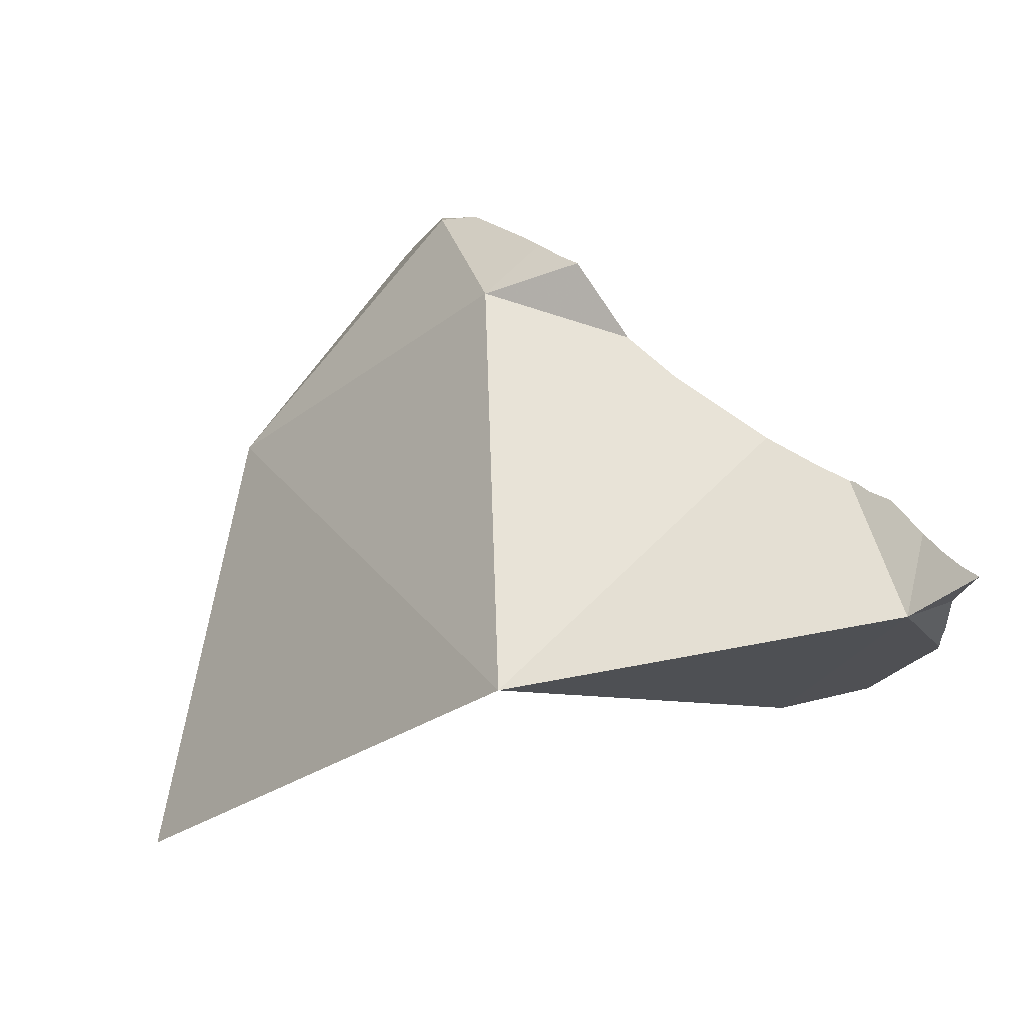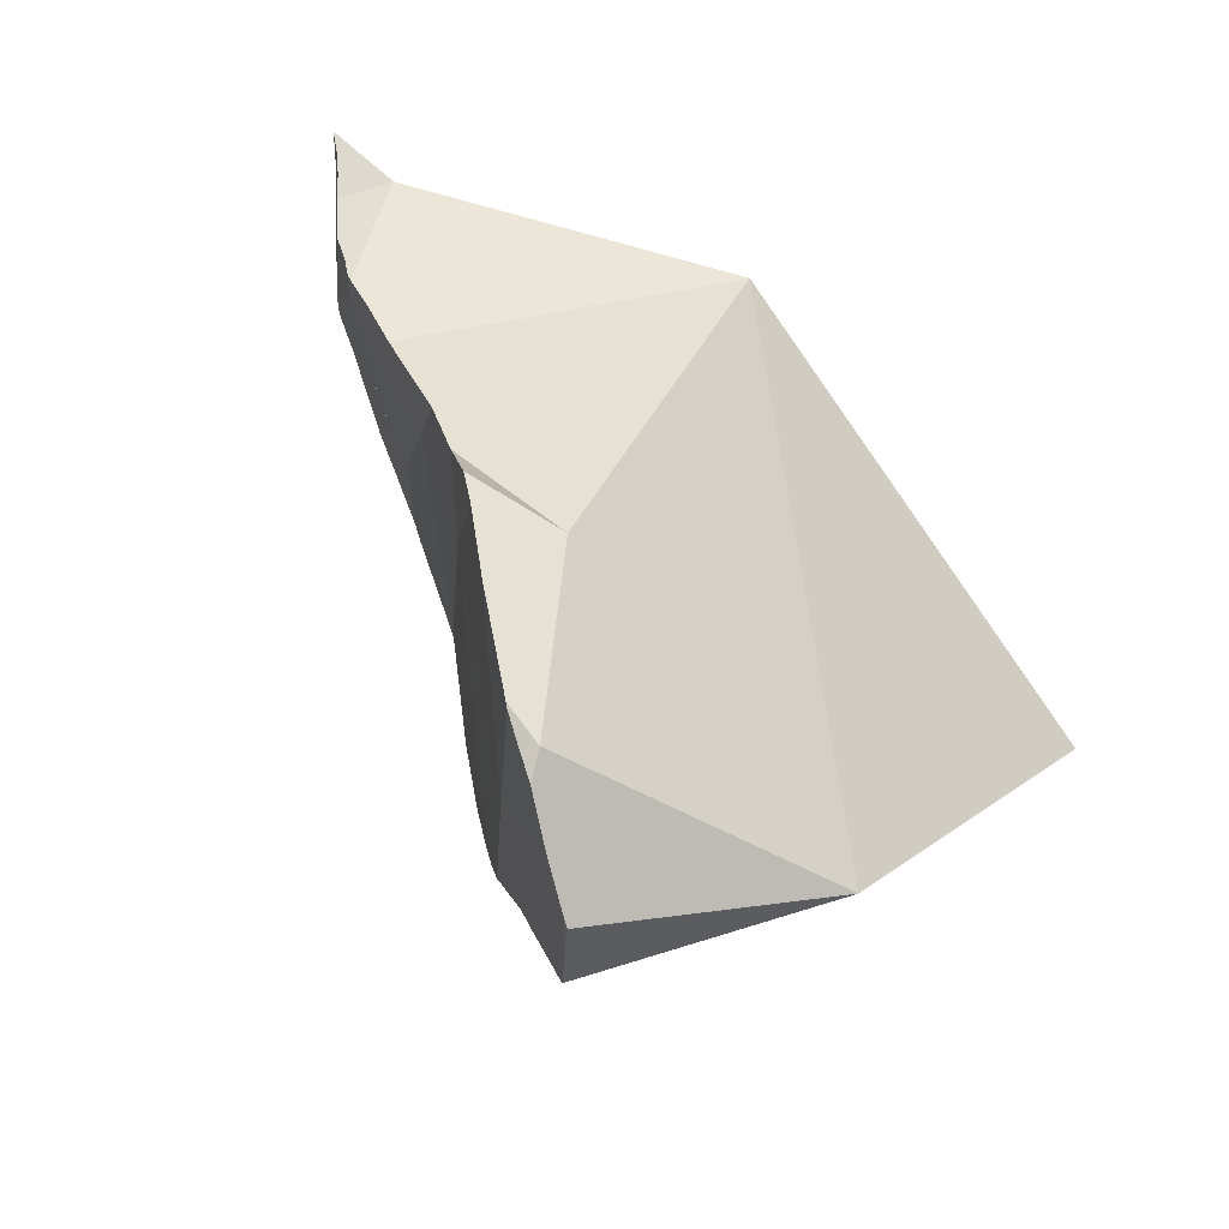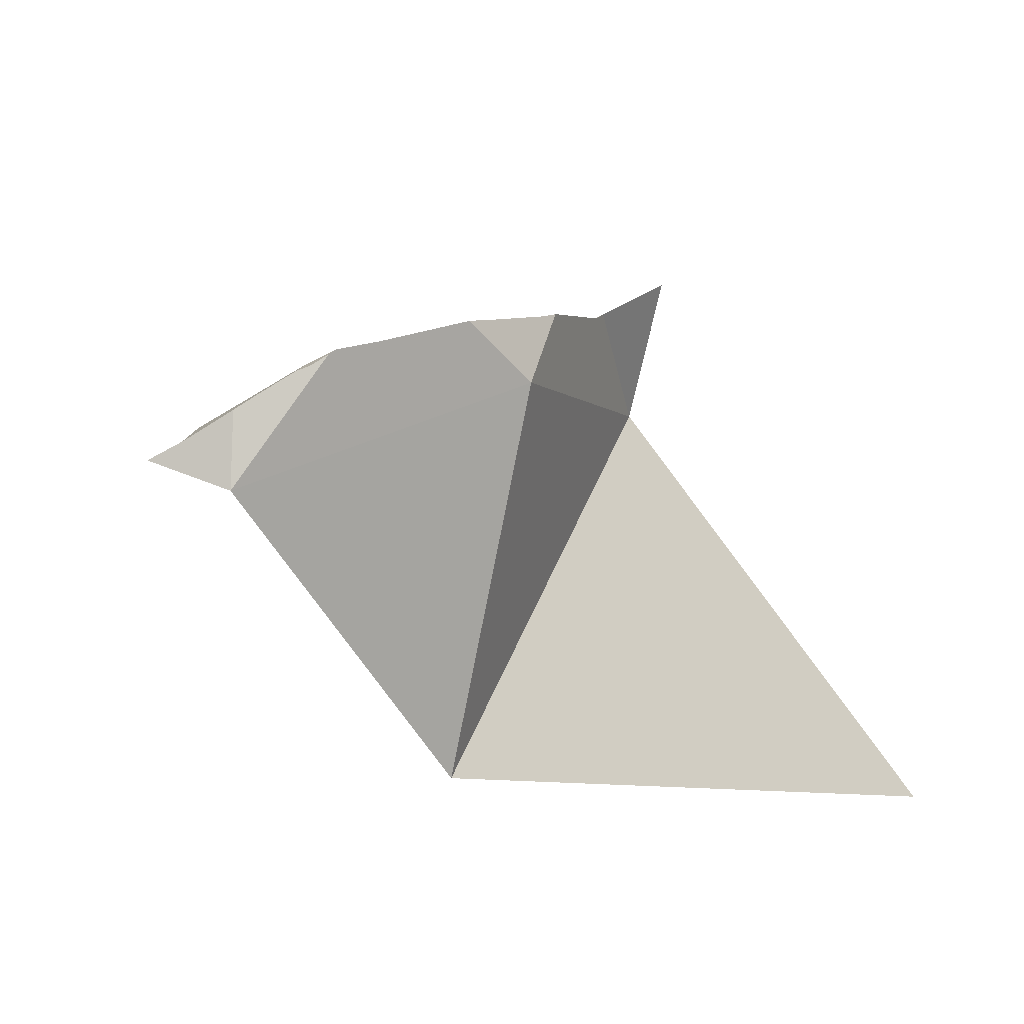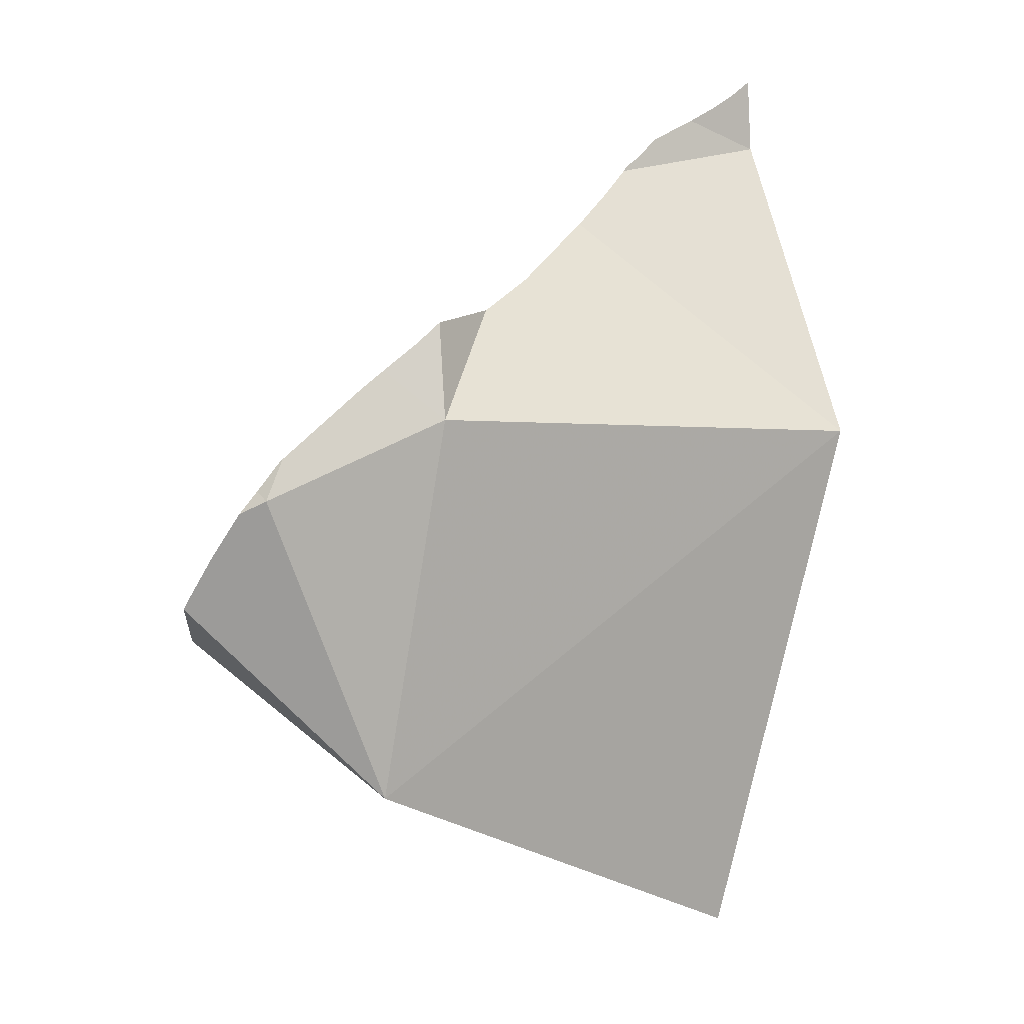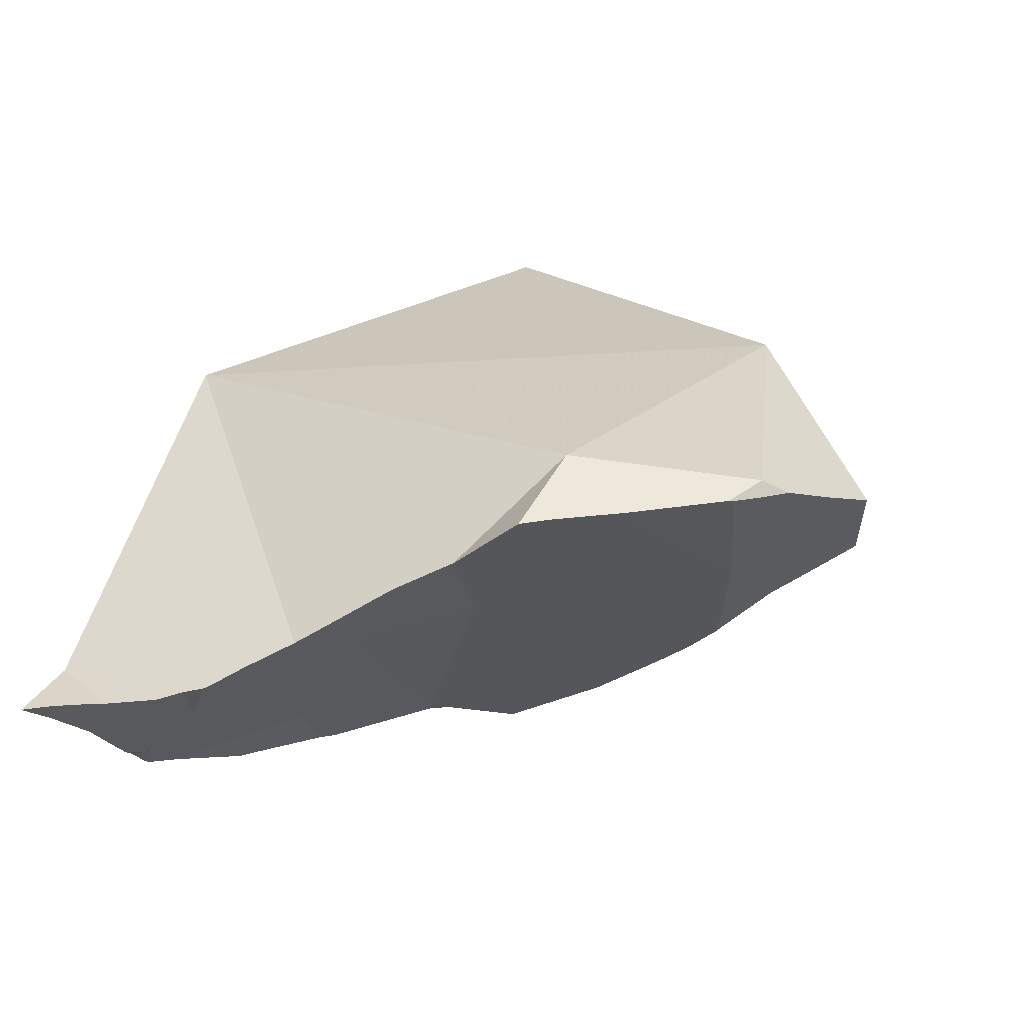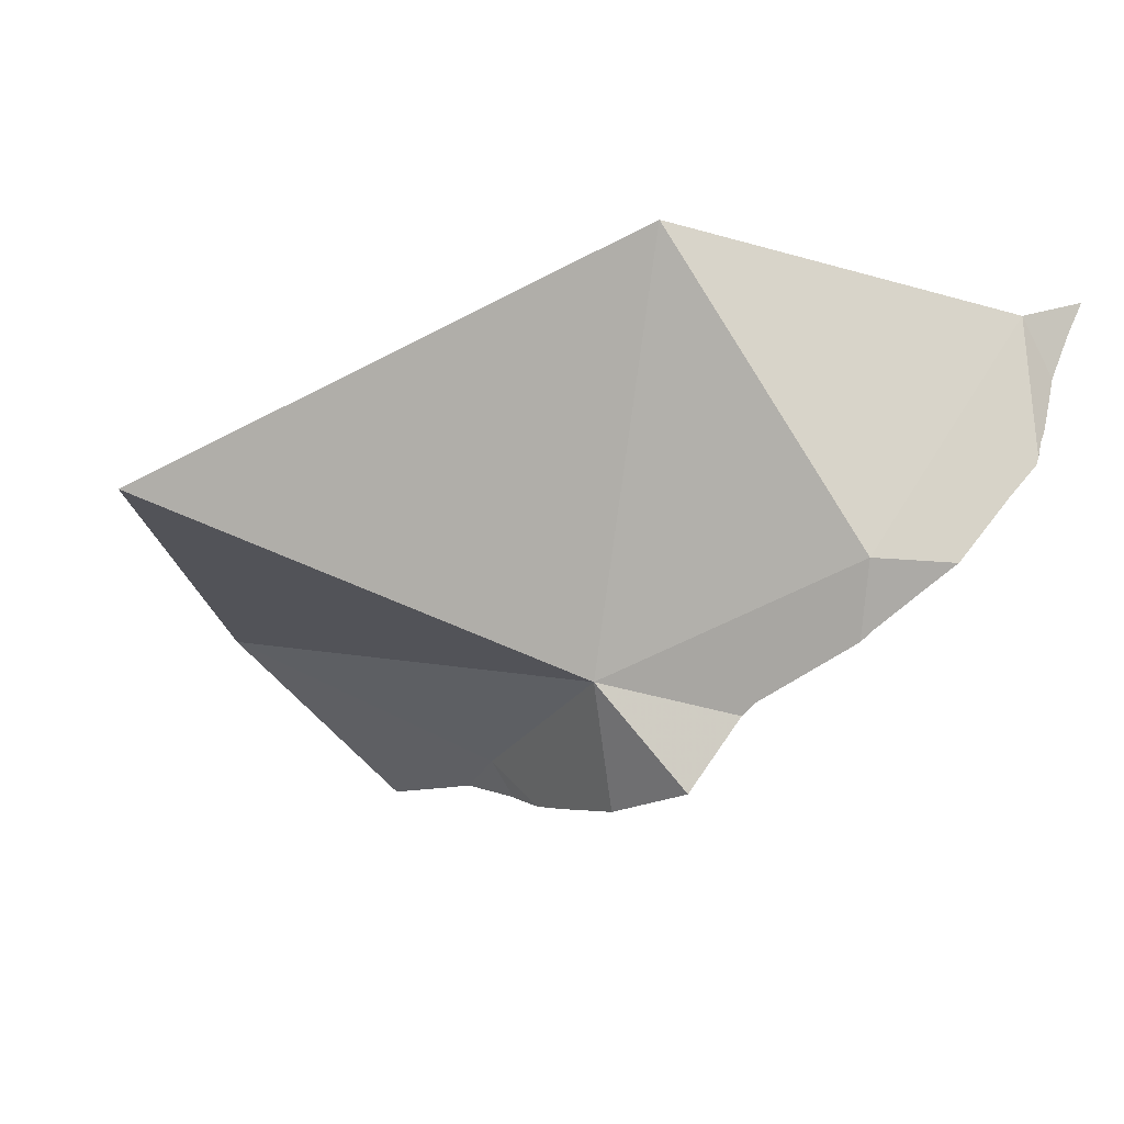
<metadata>
{"format":"obj","ext":"obj","renderer":"f3d","projection":"perspective","resolution":1024,"background":"white","views":[{"elev":-54.6,"azim":11.1,"up":"+Y"},{"elev":59.1,"azim":-159.0,"up":"+Z"},{"elev":-52.7,"azim":119.2,"up":"+Y"},{"elev":66.6,"azim":-100.8,"up":"+Z"},{"elev":65.4,"azim":112.0,"up":"+Z"},{"elev":-53.4,"azim":-14.5,"up":"+Z"}]}
</metadata>
<code>
v -0.05218 0.04476 -0.3308
v -0.02889 0.1045 -0.2871
v 0.005751 0.1336 -0.267
v 0.00633 0.1341 -0.279
v 0.006585 0.1344 -0.2851
v 0.006605 0.1327 -0.266
v 0.01137 0.127 -0.2599
v 0.01497 0.1259 -0.2907
v 0.0161 0.1207 -0.2537
v 0.01663 0.1157 -0.2516
v 0.01811 0.1226 -0.2929
v 0.01919 0.117 -0.2524
v 0.01991 0.1117 -0.2976
v 0.02262 0.008677 -0.2777
v 0.0228 0.1126 -0.2504
v 0.02327 0.1118 -0.25
v 0.02378 0.1151 -0.2767
v 0.02497 0.1156 -0.3015
v 0.02531 0.1152 -0.3012
v 0.02533 0.1152 -0.3016
v 0.02537 0.1152 -0.3022
v 0.02547 0.08285 -0.2501
v 0.02833 0.1109 -0.3082
v 0.02847 0.1093 -0.2963
v 0.02886 0.07472 -0.3159
v 0.02959 0.1079 -0.301
v 0.03156 0.1059 -0.3132
v 0.03317 0.09604 -0.2479
v 0.0349 0.0994 -0.3058
v 0.03558 0.09188 -0.2473
v 0.03686 0.09557 -0.3015
v 0.03762 0.09611 -0.3226
v 0.03765 0.09607 -0.3226
v 0.03799 0.09365 -0.3023
v 0.0395 0.08511 -0.2466
v 0.03969 0.09139 -0.3103
v 0.04241 0.08071 -0.2461
v 0.04579 0.07899 -0.2911
v 0.04632 0.08131 -0.3316
v 0.04695 0.0786 -0.3097
v 0.04775 0.07433 -0.2776
v 0.0485 0.07347 -0.2826
v 0.04905 0.0713 -0.2567
v 0.04921 0.07107 -0.2568
v 0.05042 0.07096 -0.2776
v 0.05129 0.06971 -0.2752
v 0.05252 0.06996 -0.323
v 0.05272 0.06859 -0.3109
v 0.05315 0.06884 -0.3228
v 0.05415 0.06696 -0.3225
v 0.0542 0.06688 -0.3208
v 0.05514 0.06577 -0.3224
v 0.0558 0.06471 -0.3111
v 0.05609 0.06264 -0.2606
v 0.05938 0.05923 -0.2713
v 0.0613 0.05724 -0.2776
v 0.06209 0.05724 -0.3114
v 0.06264 0.05613 -0.2699
v 0.06364 0.0553 -0.2641
v 0.06481 0.03899 -0.3158
v 0.06483 0.05396 -0.3105
v 0.06686 0.05162 -0.3214
v 0.06856 0.04956 -0.3203
v 0.06948 0.04954 -0.2668
v 0.06975 0.04801 -0.309
v 0.07012 0.04753 -0.3054
v 0.07019 0.04855 -0.2786
v 0.07092 0.04728 -0.2924
v 0.07152 0.04627 -0.3029
v 0.0716 0.0461 -0.3045
v 0.07163 0.04603 -0.3052
v 0.07173 0.04598 -0.3082
v 0.0719 0.04582 -0.3081
v 0.07384 0.04382 -0.3048
v 0.07564 0.04219 -0.3018
v 0.07608 0.0418 -0.3157
v 0.0762 0.04294 -0.2687
v 0.07982 0.03804 -0.3135
v 0.08142 0.03823 -0.27
v 0.08219 0.03756 -0.2699
v 0.08274 0.03574 -0.2899
v 0.08402 0.03504 -0.2802
v 0.08408 0.03456 -0.27
v 0.08618 0.01106 -0.2774
v 0.08711 0.03096 -0.2698
v 0.08752 0.03018 -0.3025
v 0.08828 0.03031 -0.2875
v 0.08991 0.02833 -0.2866
v 0.09079 0.02752 -0.2919
v 0.0908 0.02267 -0.2709
v 0.0913 0.02666 -0.2976
v 0.09155 0.02581 -0.2965
v 0.09159 0.02396 -0.2845
v 0.09192 0.02443 -0.2937
v 0.09255 0.02365 -0.2916
v 0.09305 0.0175 -0.2711
v 0.09336 0.02071 -0.2856
v 0.09379 0.01891 -0.282
v 0.09509 0.0134 -0.271
v 0.09565 0.01346 -0.2755
v 0.09738 0.009622 -0.2707
f 2 1 14
f 25 1 2
f 14 1 25
f 3 4 2
f 2 6 3
f 4 5 2
f 2 5 13
f 6 2 7
f 7 2 9
f 2 10 9
f 10 2 22
f 25 2 13
f 22 2 14
f 3 6 4
f 17 5 4
f 17 4 6
f 13 5 8
f 17 8 5
f 7 17 6
f 9 12 7
f 12 15 7
f 15 17 7
f 8 11 13
f 8 17 11
f 12 9 10
f 15 12 10
f 16 15 10
f 10 28 16
f 10 22 28
f 13 11 18
f 11 17 19
f 18 11 19
f 13 18 19
f 13 19 24
f 13 24 25
f 14 43 22
f 25 46 14
f 14 44 43
f 14 54 44
f 46 55 14
f 14 59 54
f 55 58 14
f 58 64 14
f 14 64 59
f 15 16 28
f 15 28 17
f 24 19 17
f 41 24 17
f 17 28 41
f 28 22 30
f 22 35 30
f 22 37 35
f 22 43 37
f 25 24 31
f 41 31 24
f 31 34 25
f 25 34 38
f 25 38 42
f 25 42 45
f 25 45 46
f 28 30 35
f 28 35 41
f 31 38 34
f 31 41 38
f 37 43 35
f 43 41 35
f 41 42 38
f 42 41 45
f 44 41 43
f 41 44 46
f 41 46 45
f 46 44 54
f 46 54 55
f 54 59 55
f 59 58 55
f 58 59 64
f 68 60 14
f 14 60 84
f 64 67 14
f 84 64 14
f 67 68 14
f 68 69 60
f 60 69 70
f 60 70 71
f 71 73 60
f 60 73 74
f 60 74 75
f 60 75 81
f 60 81 84
f 67 64 77
f 84 77 64
f 82 68 67
f 67 77 82
f 82 69 68
f 70 69 75
f 75 69 81
f 69 82 81
f 71 70 74
f 70 75 74
f 71 74 73
f 79 82 77
f 84 79 77
f 80 82 79
f 79 83 80
f 84 83 79
f 80 83 82
f 81 82 87
f 84 81 87
f 82 83 85
f 82 85 88
f 82 88 87
f 84 85 83
f 84 90 85
f 84 87 88
f 84 88 93
f 96 90 84
f 84 93 98
f 99 96 84
f 84 98 100
f 101 99 84
f 84 100 101
f 93 88 85
f 90 93 85
f 96 93 90
f 93 96 98
f 98 96 100
f 100 96 99
f 101 100 99
f 25 32 33
f 36 32 25
f 25 33 39
f 25 40 36
f 39 47 25
f 48 40 25
f 25 47 50
f 25 53 48
f 60 25 50
f 25 57 53
f 60 57 25
f 32 51 33
f 36 51 32
f 47 39 33
f 33 49 47
f 51 49 33
f 40 48 36
f 48 51 36
f 50 47 49
f 51 48 53
f 49 51 50
f 52 50 51
f 60 50 52
f 51 62 52
f 51 53 57
f 51 57 61
f 61 63 51
f 51 63 62
f 52 62 60
f 61 57 60
f 65 61 60
f 60 62 63
f 60 63 76
f 72 65 60
f 73 72 60
f 78 73 60
f 60 76 78
f 61 65 63
f 63 65 76
f 76 65 72
f 73 78 72
f 78 76 72
f 20 18 13
f 13 18 21
f 26 20 13
f 13 21 23
f 13 23 27
f 25 26 13
f 13 32 25
f 13 27 32
f 18 20 21
f 20 26 21
f 21 29 23
f 26 29 21
f 29 27 23
f 25 29 26
f 25 36 29
f 32 36 25
f 29 36 27
f 36 32 27
f 25 14 46
f 60 14 25
f 14 55 46
f 14 58 55
f 14 64 58
f 60 68 14
f 67 64 14
f 68 67 14
f 25 38 40
f 25 42 38
f 25 40 48
f 42 25 45
f 45 25 46
f 25 48 53
f 25 53 57
f 25 57 60
f 38 48 40
f 42 48 38
f 56 42 45
f 53 48 42
f 53 42 56
f 45 46 56
f 46 55 56
f 53 56 66
f 61 57 53
f 61 53 66
f 58 56 55
f 56 58 67
f 68 66 56
f 67 68 56
f 57 61 60
f 67 58 64
f 61 65 60
f 65 72 60
f 60 69 68
f 70 69 60
f 71 70 60
f 73 71 60
f 72 73 60
f 66 65 61
f 65 66 72
f 69 66 68
f 66 69 70
f 66 70 71
f 71 73 66
f 73 72 66
f 19 18 13
f 13 18 20
f 24 19 13
f 13 20 26
f 25 24 13
f 13 26 25
f 18 19 20
f 19 26 20
f 24 26 19
f 25 31 24
f 24 31 26
f 25 26 29
f 29 36 25
f 25 34 31
f 38 34 25
f 25 36 40
f 38 25 40
f 31 29 26
f 29 31 34
f 29 34 40
f 36 29 40
f 34 38 40
f 74 73 60
f 73 78 60
f 60 75 74
f 60 81 75
f 60 78 84
f 84 81 60
f 86 73 74
f 86 78 73
f 74 75 86
f 75 81 89
f 91 86 75
f 75 89 91
f 84 78 86
f 84 87 81
f 81 87 89
f 86 91 84
f 84 88 87
f 84 93 88
f 84 91 92
f 84 92 94
f 84 98 93
f 84 94 95
f 97 84 95
f 98 84 97
f 87 88 89
f 93 89 88
f 92 91 89
f 94 92 89
f 89 93 97
f 95 94 89
f 89 97 95
f 97 93 98

</code>
